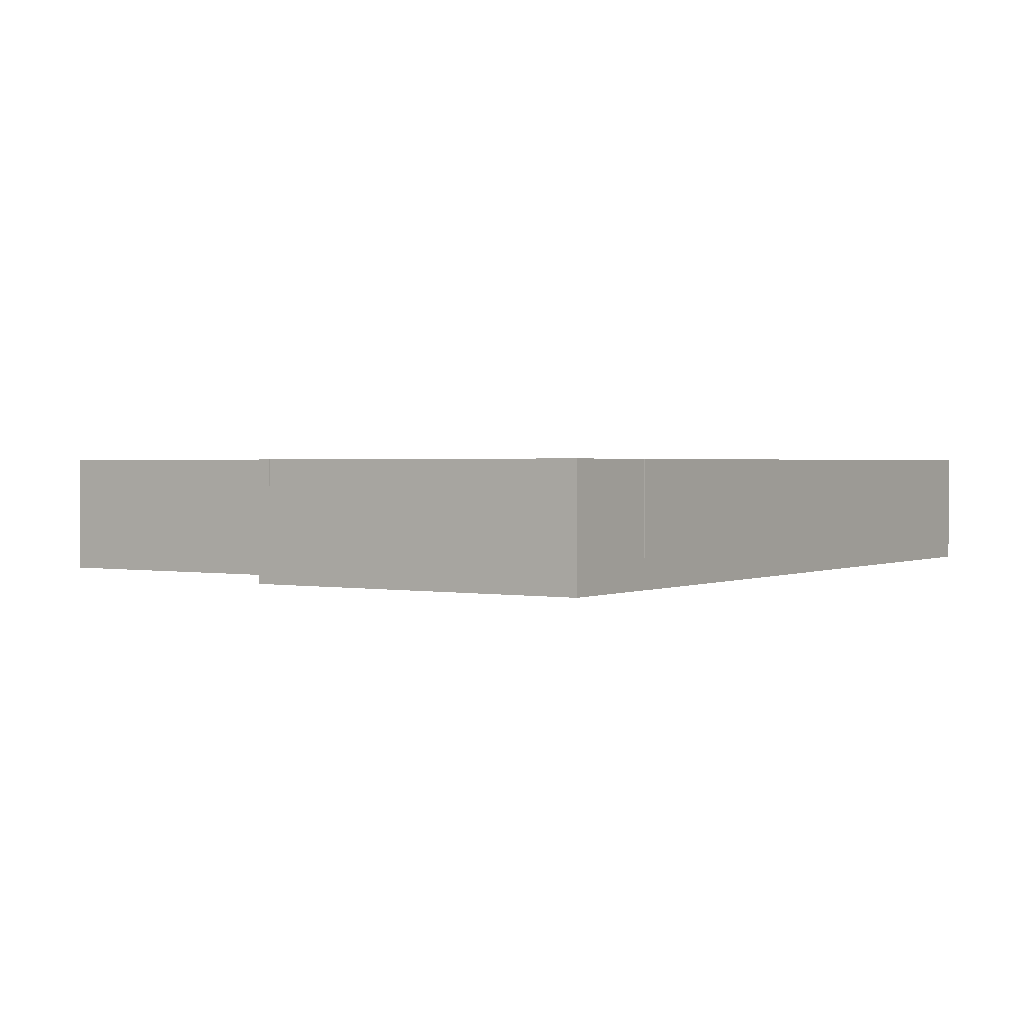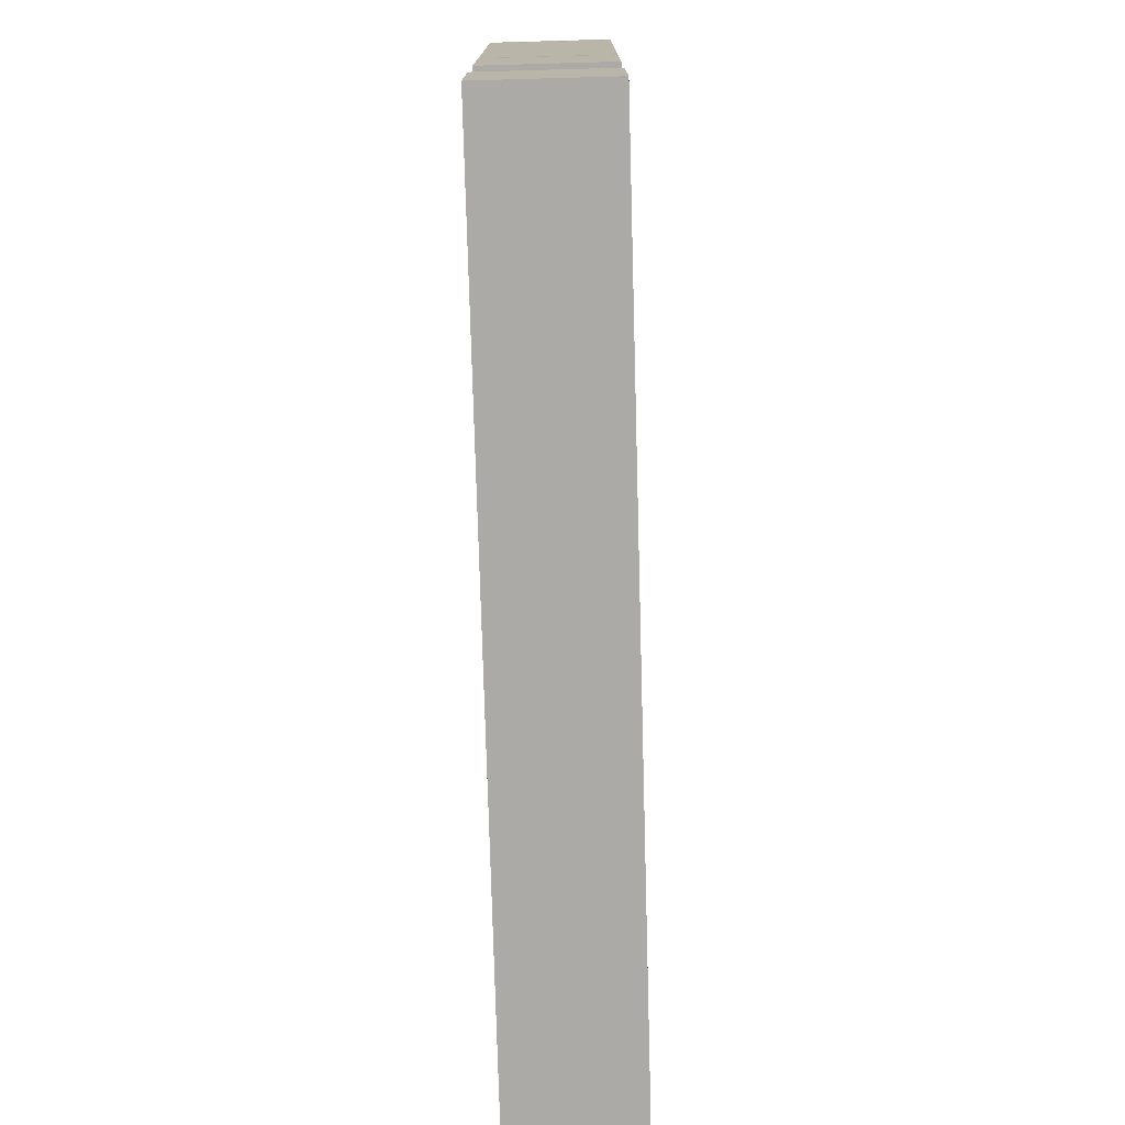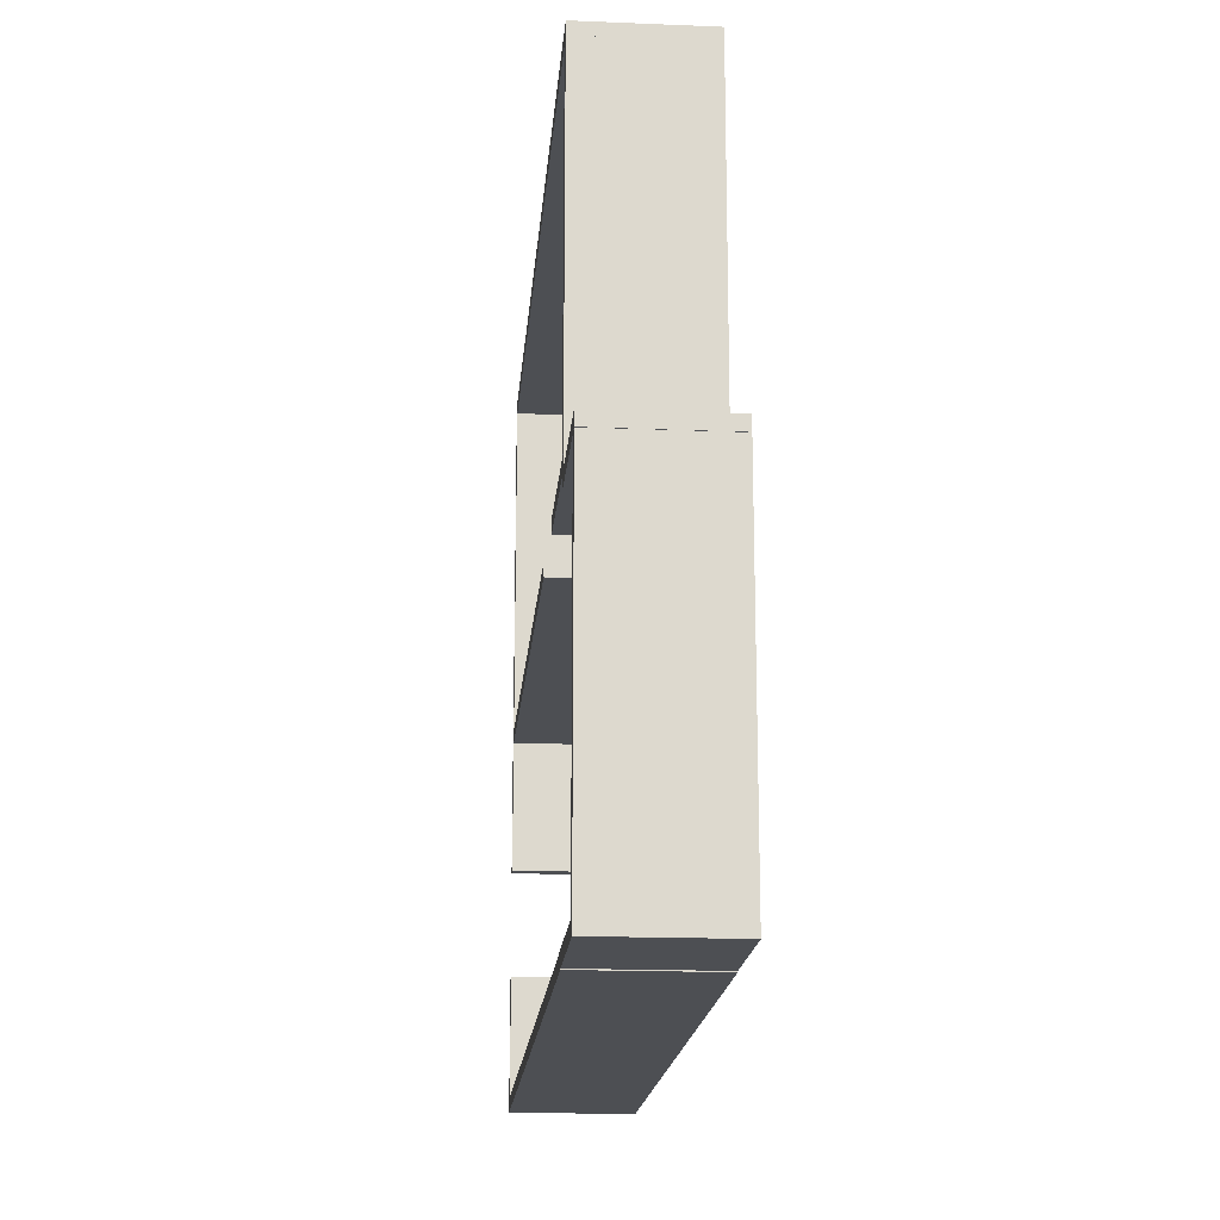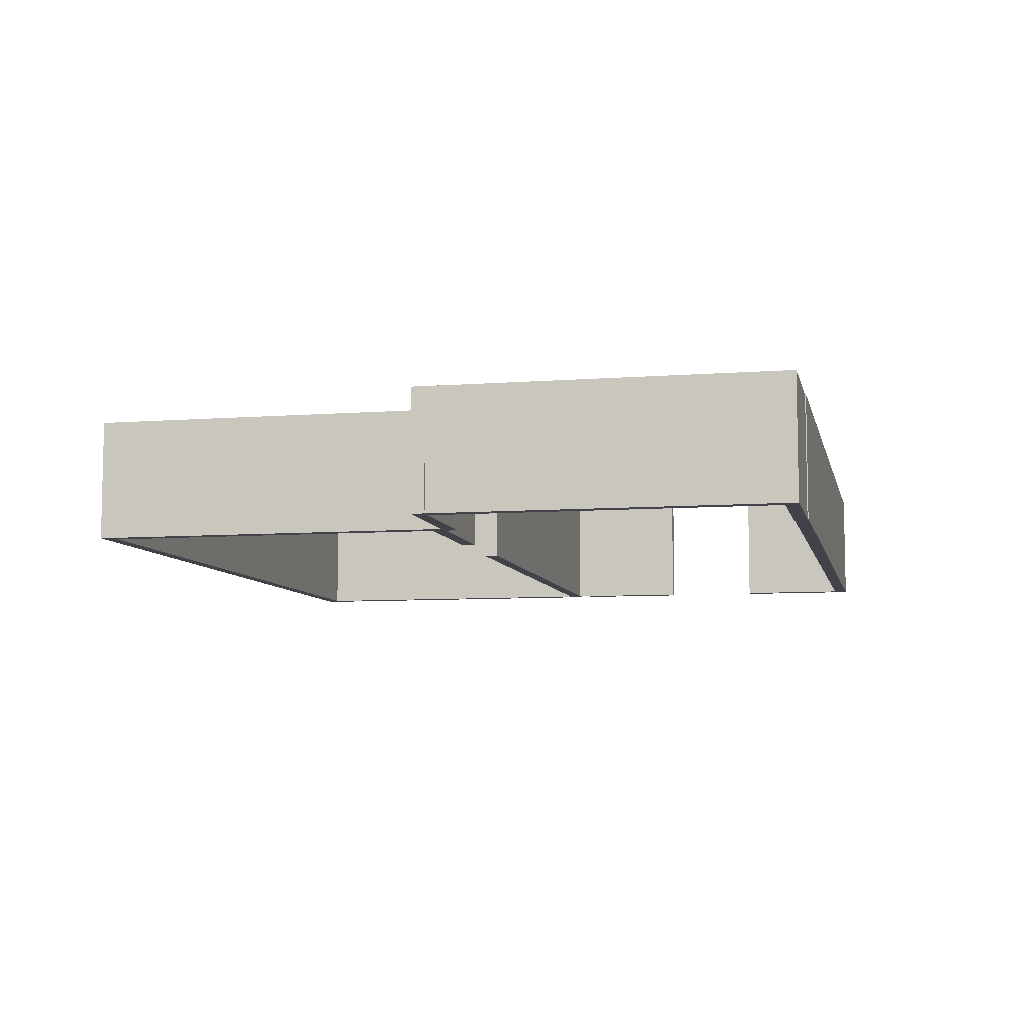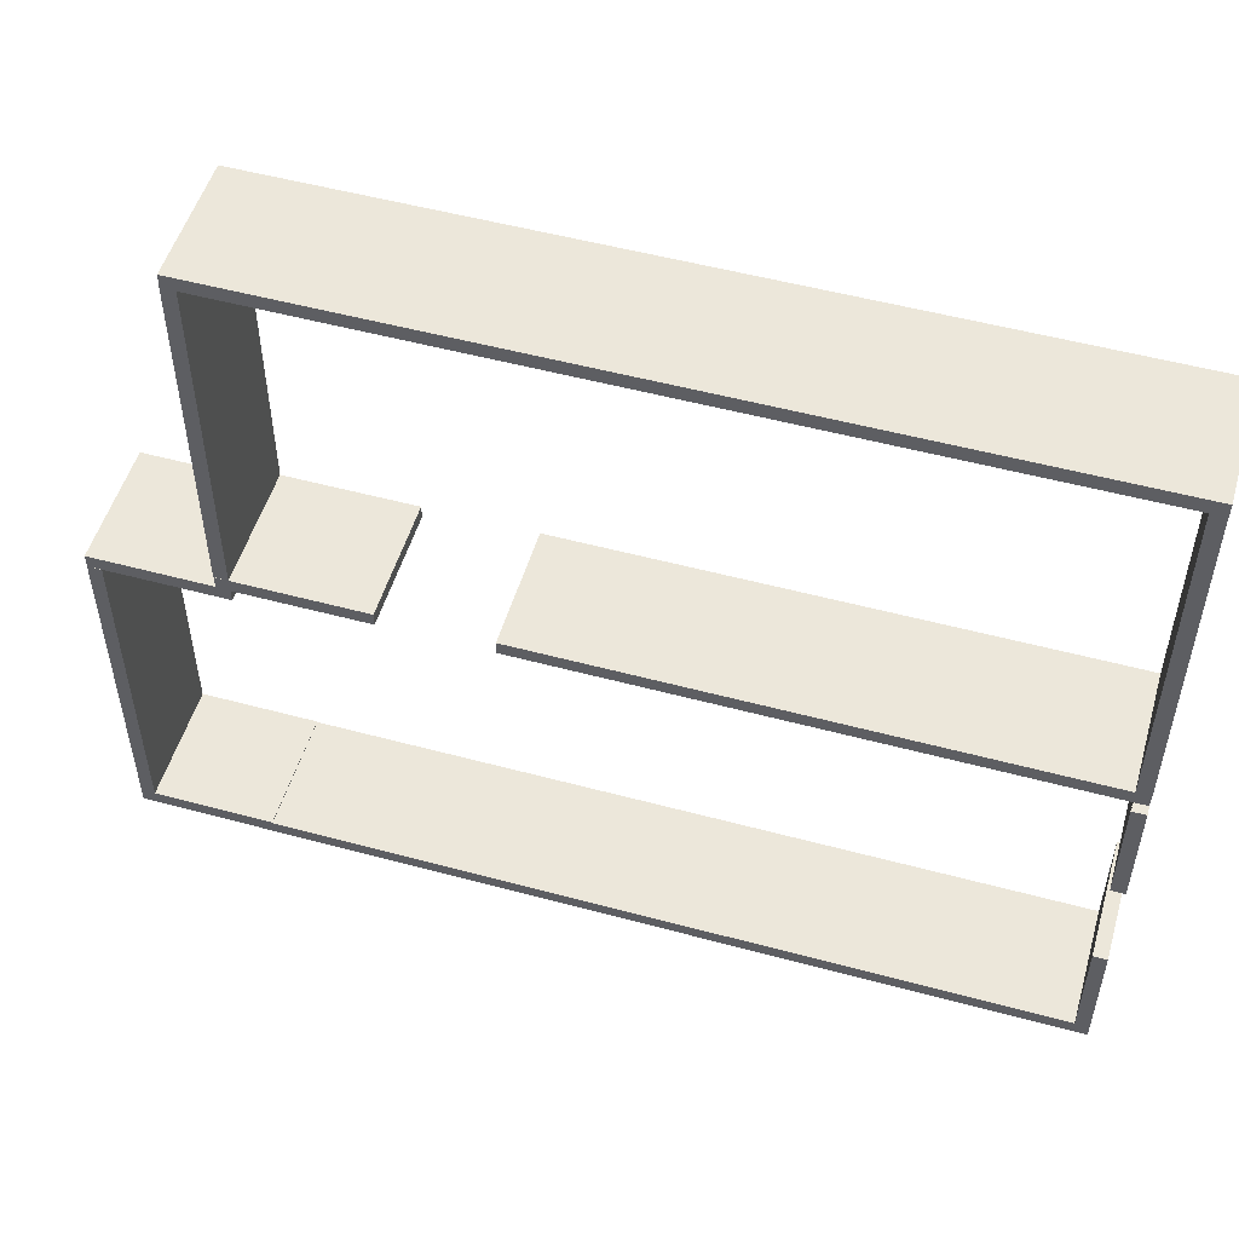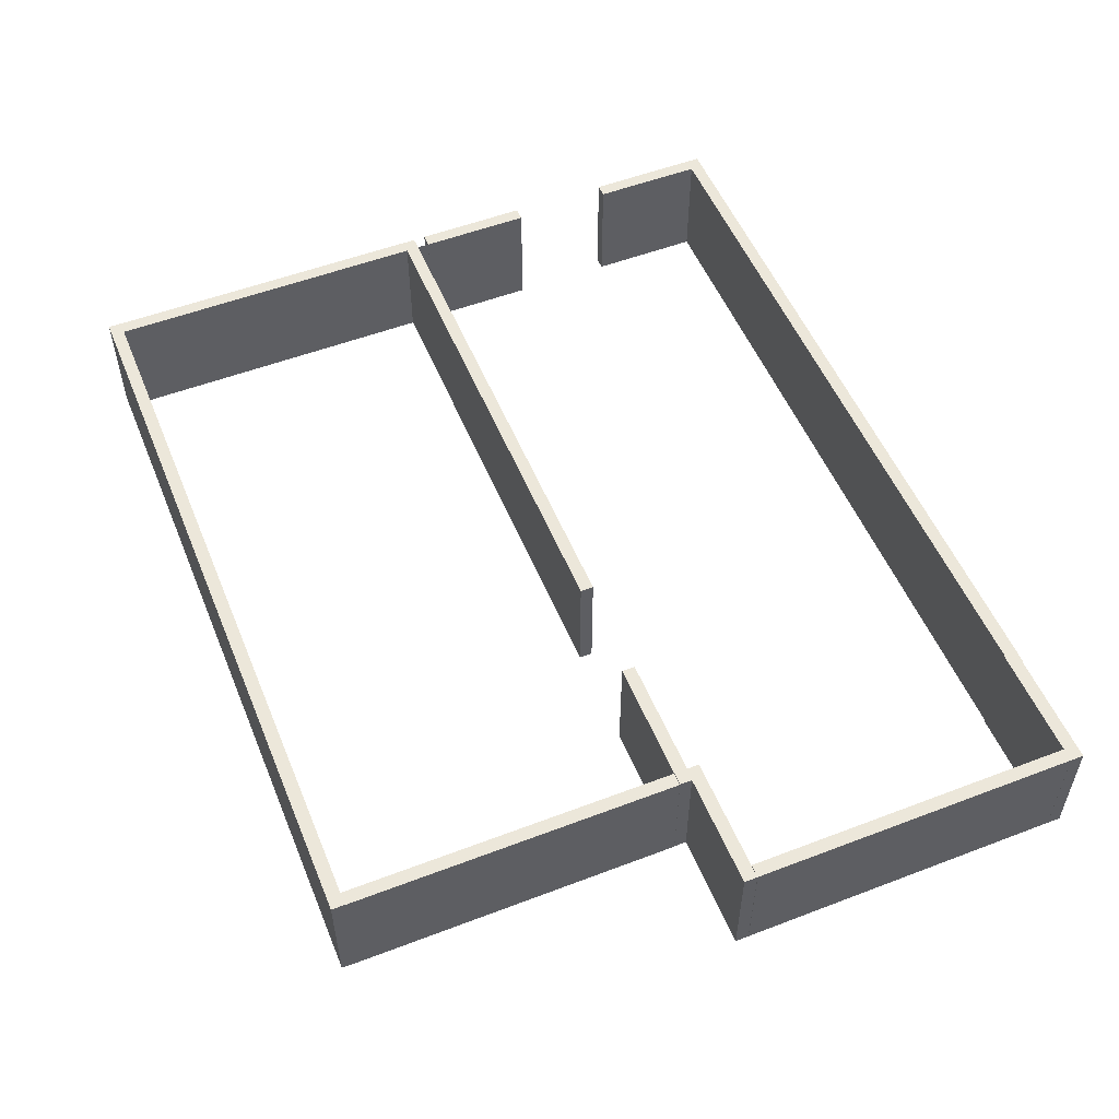
<metadata>
{"format":"obj","ext":"obj","renderer":"f3d","projection":"perspective","resolution":1024,"background":"white","views":[{"elev":1.4,"azim":123.1,"up":"+Y"},{"elev":-76.0,"azim":-88.4,"up":"+Z"},{"elev":-17.6,"azim":85.4,"up":"+Z"},{"elev":-7.6,"azim":102.3,"up":"+Y"},{"elev":52.0,"azim":-163.7,"up":"+Z"},{"elev":53.4,"azim":67.8,"up":"+Y"}]}
</metadata>
<code>
g default
v 10.13 -0.000217 -0.1014
v 10.13 -0.000216 -8.381
v 10.13 3 -0.1014
v 10.13 3 -8.381
v 9.801 3 -0.1014
v 9.801 3 -8.381
v 9.801 -0.000217 -0.1014
v 9.801 -0.000216 -8.381
v -11.88 -0.000216 -5.547
v -11.88 -0.000216 -8.392
v -11.88 3 -5.547
v -11.88 3 -8.392
v -12.21 3 -5.547
v -12.21 3 -8.392
v -12.21 -0.000216 -5.547
v -12.21 -0.000216 -8.392
v -11.89 -0.000216 -8.386
v -11.89 3 -8.386
v -11.89 3 -8.72
v -11.89 -0.000216 -8.72
v -12.21 -0.000221 9.247
v 7.217 -0.000221 9.247
v -12.21 3 9.247
v 7.217 3 9.247
v -12.21 3 8.913
v 7.217 3 8.913
v -12.21 -0.000221 8.913
v 7.217 -0.000221 8.913
v 6.885 -0.000216 -8.367
v 10.13 -0.000216 -8.367
v 6.885 3 -8.367
v 10.13 3 -8.367
v 6.885 3 -8.7
v 10.13 3 -8.7
v 6.885 -0.000216 -8.7
v 10.13 -0.000216 -8.7
v -11.89 -0.000217 0.2387
v -11.89 3 0.2387
v -11.89 3 -0.09474
v -11.89 -0.000217 -0.09474
v 7.224 -0.000221 8.931
v 7.224 -0.000218 0.5553
v 7.224 3 8.931
v 7.224 3 0.5553
v 6.89 3 8.931
v 6.89 3 0.5553
v 6.89 -0.000221 8.931
v 6.89 -0.000218 0.5553
v 3.736 -0.000218 0.5474
v 7.216 -0.000218 0.5474
v 3.736 3 0.5474
v 7.216 3 0.5474
v 3.736 3 0.2139
v 7.216 3 0.2139
v 3.736 -0.000218 0.2139
v 7.216 -0.000218 0.2139
v 6.885 -0.000217 0.2387
v 10.13 -0.000217 0.2387
v 6.885 3 0.2387
v 10.13 3 0.2387
v 6.885 3 -0.09474
v 10.13 3 -0.09474
v 6.885 -0.000217 -0.09474
v 10.13 -0.000217 -0.09474
v -12.2 -0.000218 0.5596
v 1.121 -0.000218 0.5596
v -12.2 3 0.5596
v 1.121 3 0.5596
v -12.2 3 0.2261
v 1.121 3 0.2261
v -12.2 -0.000218 0.2261
v 1.121 -0.000218 0.2261
v -11.87 -0.000221 8.931
v -11.87 -0.000218 0.5553
v -11.87 3 8.931
v -11.87 3 0.5553
v -12.21 3 8.931
v -12.21 3 0.5553
v -12.21 -0.000221 8.931
v -12.21 -0.000218 0.5553
v -12.21 -0.000215 -8.39
v 7.217 -0.000215 -8.39
v -12.21 3 -8.39
v 7.217 3 -8.39
v -12.21 3 -8.723
v 7.217 3 -8.723
v -12.21 -0.000215 -8.723
v 7.217 -0.000215 -8.723
v -11.88 -0.000217 -0.08807
v -11.88 -0.000217 -2.962
v -11.88 3 -0.08807
v -11.88 3 -2.962
v -12.21 3 -0.08807
v -12.21 3 -2.962
v -12.21 -0.000217 -0.08807
v -12.21 -0.000217 -2.962
g initialShadingGroup Walls_Mesh
f 1 2 3
f 3 2 4
f 3 4 5
f 5 4 6
f 5 6 7
f 7 6 8
f 7 8 1
f 1 8 2
f 2 8 4
f 4 8 6
f 7 1 5
f 5 1 3
f 9 10 11
f 11 10 12
f 11 12 13
f 13 12 14
f 13 14 15
f 15 14 16
f 15 16 9
f 9 16 10
f 10 16 12
f 12 16 14
f 15 9 13
f 13 9 11
f 17 20 18
f 18 20 19
f 21 22 23
f 23 22 24
f 23 24 25
f 25 24 26
f 25 26 27
f 27 26 28
f 27 28 21
f 21 28 22
f 22 28 24
f 24 28 26
f 27 21 25
f 25 21 23
f 29 30 31
f 31 30 32
f 31 32 33
f 33 32 34
f 33 34 35
f 35 34 36
f 35 36 29
f 29 36 30
f 30 36 32
f 32 36 34
f 35 29 33
f 33 29 31
f 37 40 38
f 38 40 39
f 41 42 43
f 43 42 44
f 43 44 45
f 45 44 46
f 45 46 47
f 47 46 48
f 47 48 41
f 41 48 42
f 42 48 44
f 44 48 46
f 47 41 45
f 45 41 43
f 49 50 51
f 51 50 52
f 51 52 53
f 53 52 54
f 53 54 55
f 55 54 56
f 55 56 49
f 49 56 50
f 50 56 52
f 52 56 54
f 55 49 53
f 53 49 51
f 57 58 59
f 59 58 60
f 59 60 61
f 61 60 62
f 61 62 63
f 63 62 64
f 63 64 57
f 57 64 58
f 58 64 60
f 60 64 62
f 63 57 61
f 61 57 59
f 65 66 67
f 67 66 68
f 67 68 69
f 69 68 70
f 69 70 71
f 71 70 72
f 71 72 65
f 65 72 66
f 66 72 68
f 68 72 70
f 71 65 69
f 69 65 67
f 73 74 75
f 75 74 76
f 75 76 77
f 77 76 78
f 77 78 79
f 79 78 80
f 79 80 73
f 73 80 74
f 74 80 76
f 76 80 78
f 79 73 77
f 77 73 75
f 81 82 83
f 83 82 84
f 83 84 85
f 85 84 86
f 85 86 87
f 87 86 88
f 87 88 81
f 81 88 82
f 82 88 84
f 84 88 86
f 87 81 85
f 85 81 83
f 89 90 91
f 91 90 92
f 91 92 93
f 93 92 94
f 93 94 95
f 95 94 96
f 95 96 89
f 89 96 90
f 90 96 92
f 92 96 94
f 95 89 93
f 93 89 91

</code>
